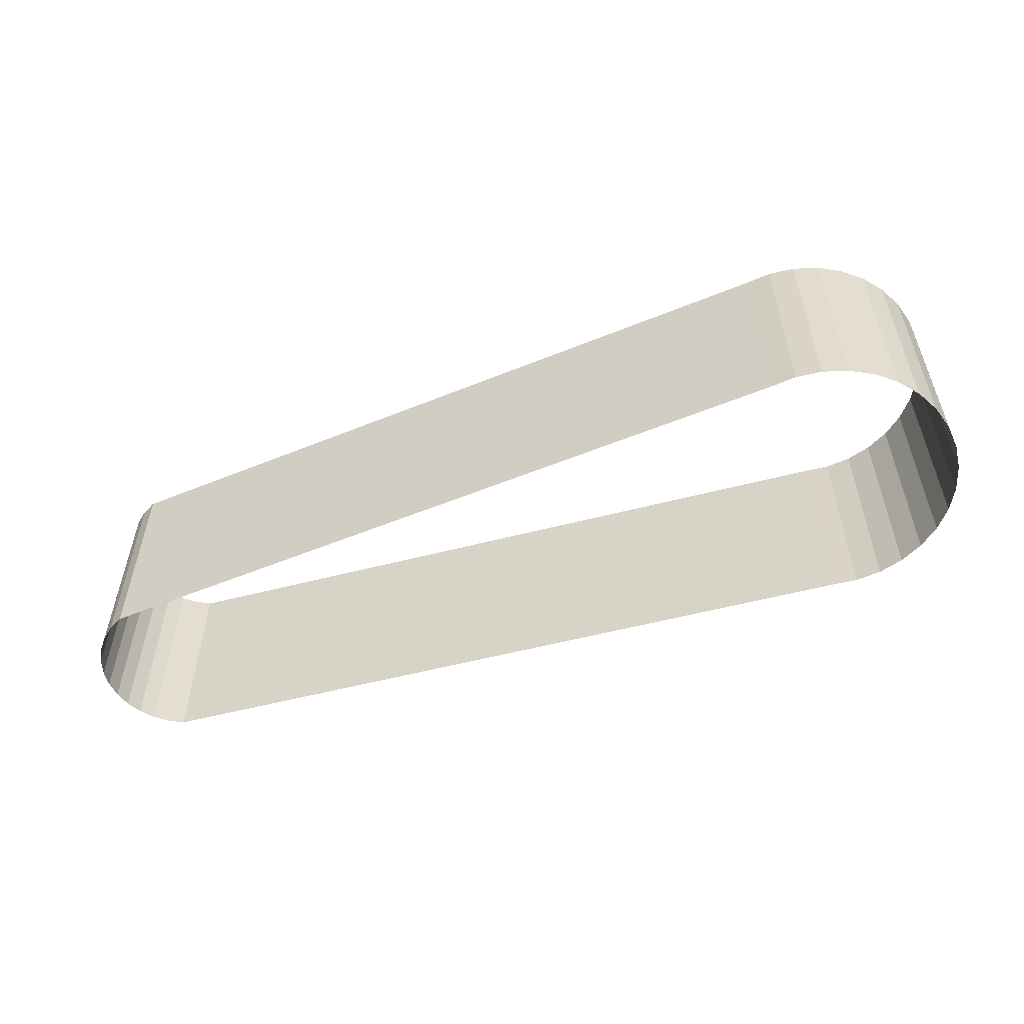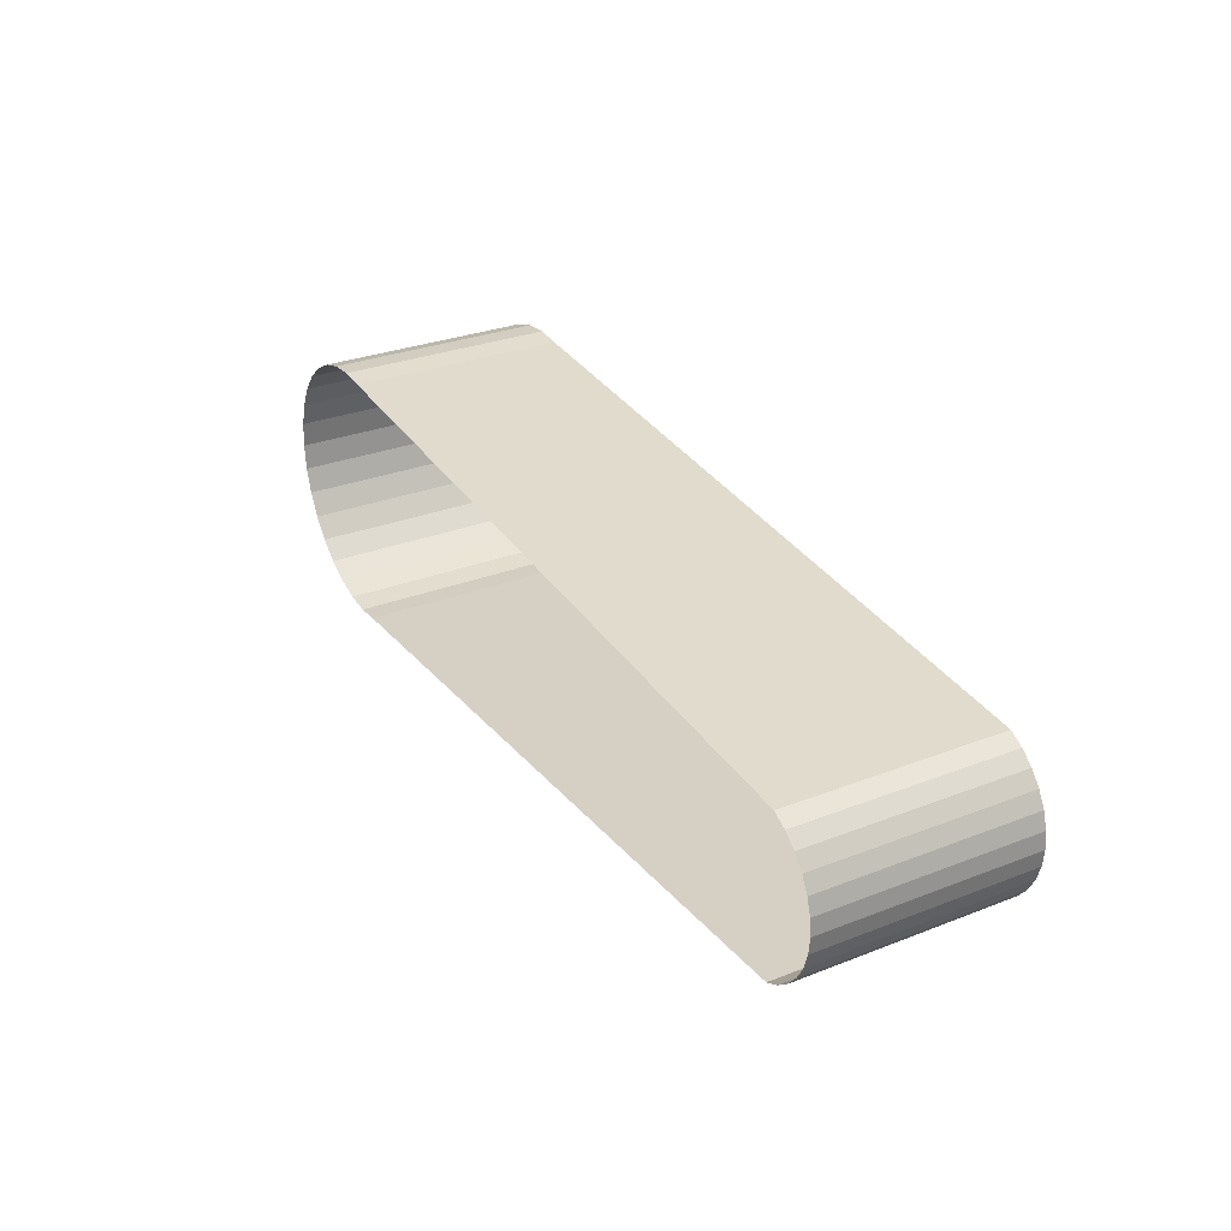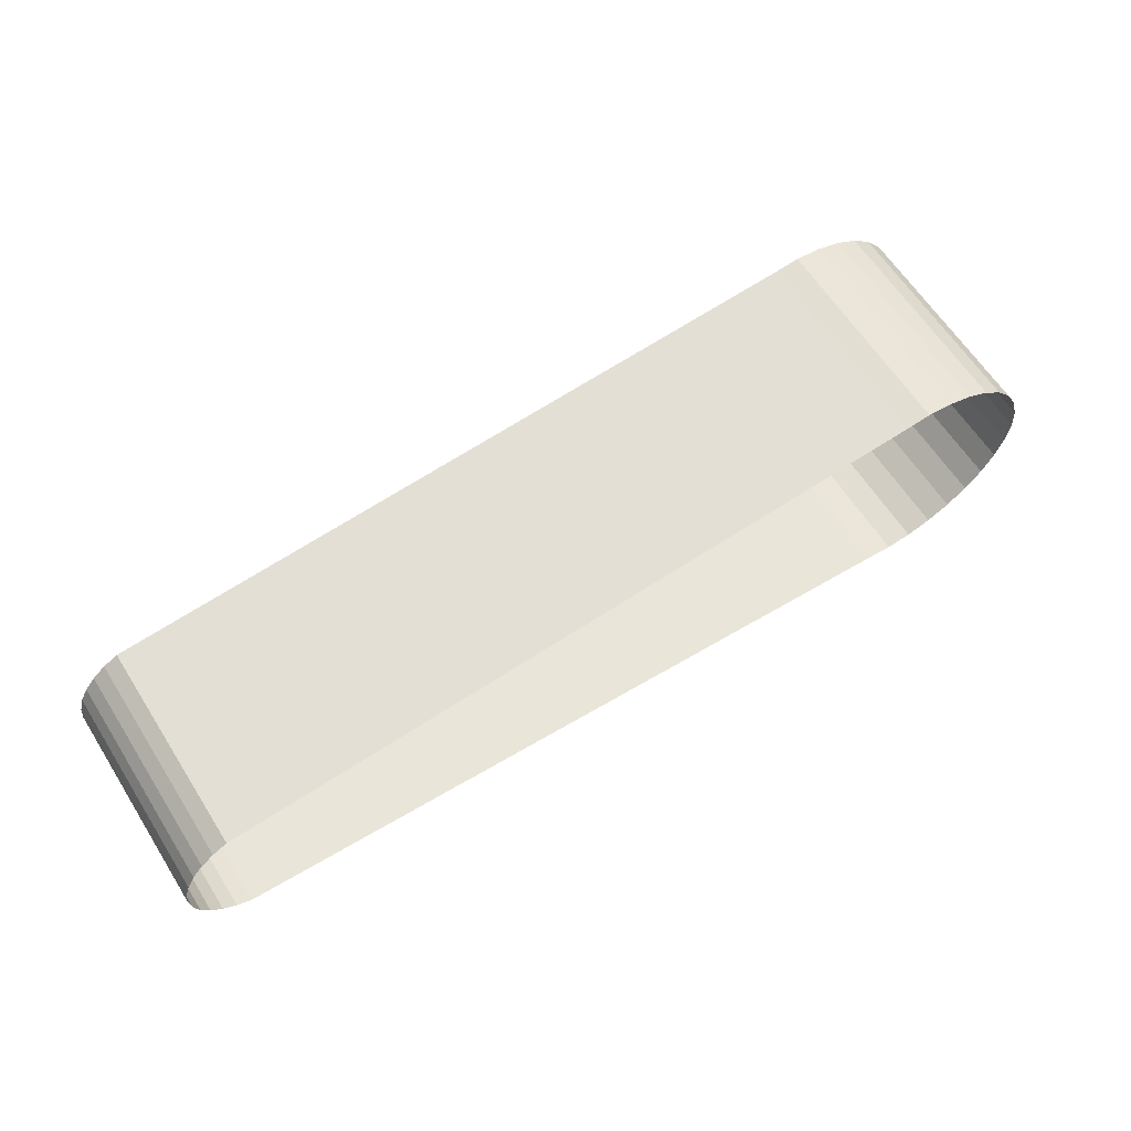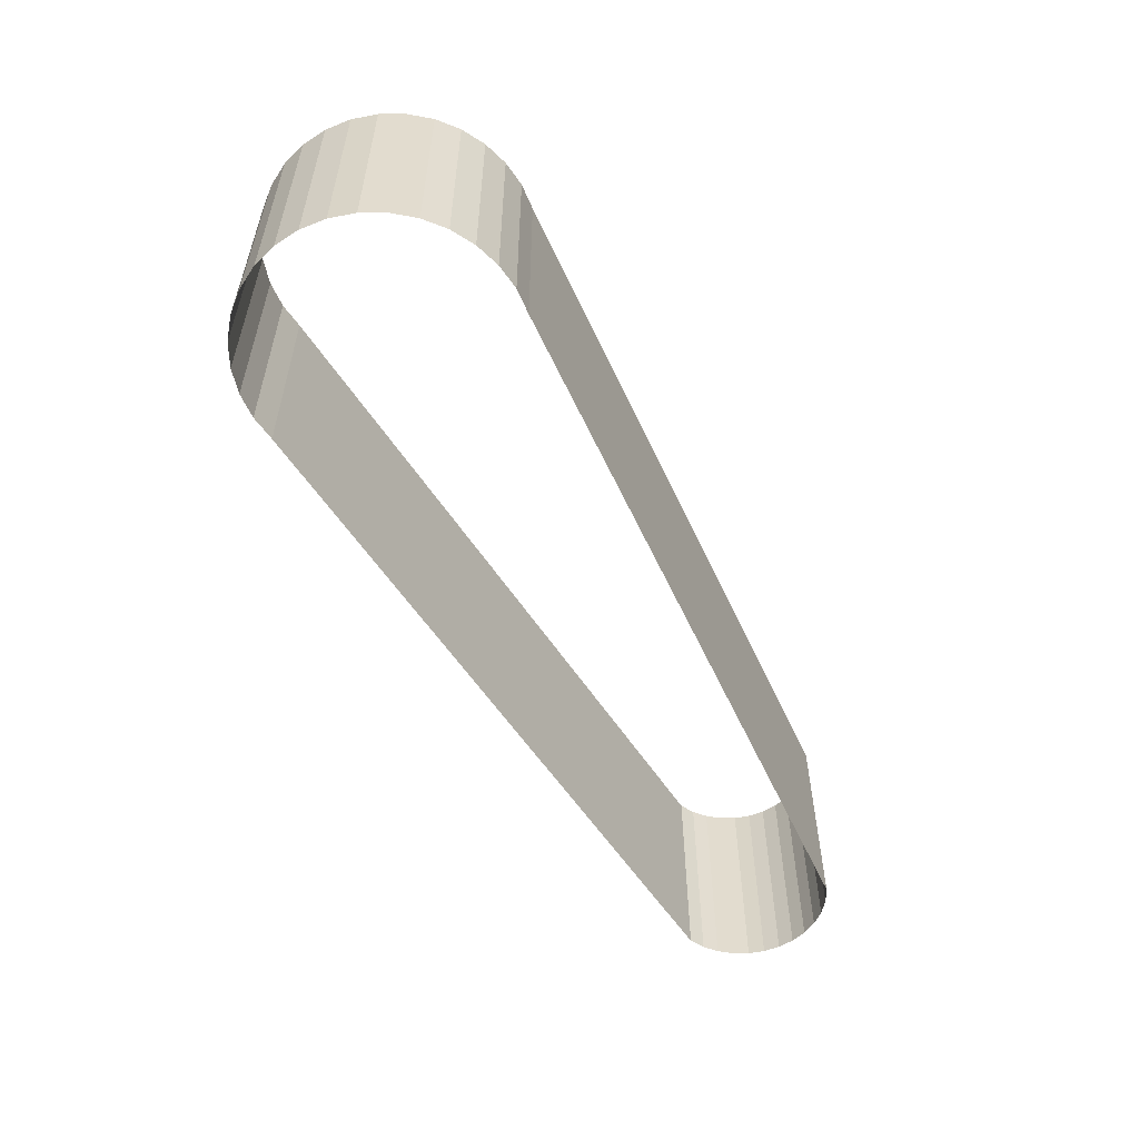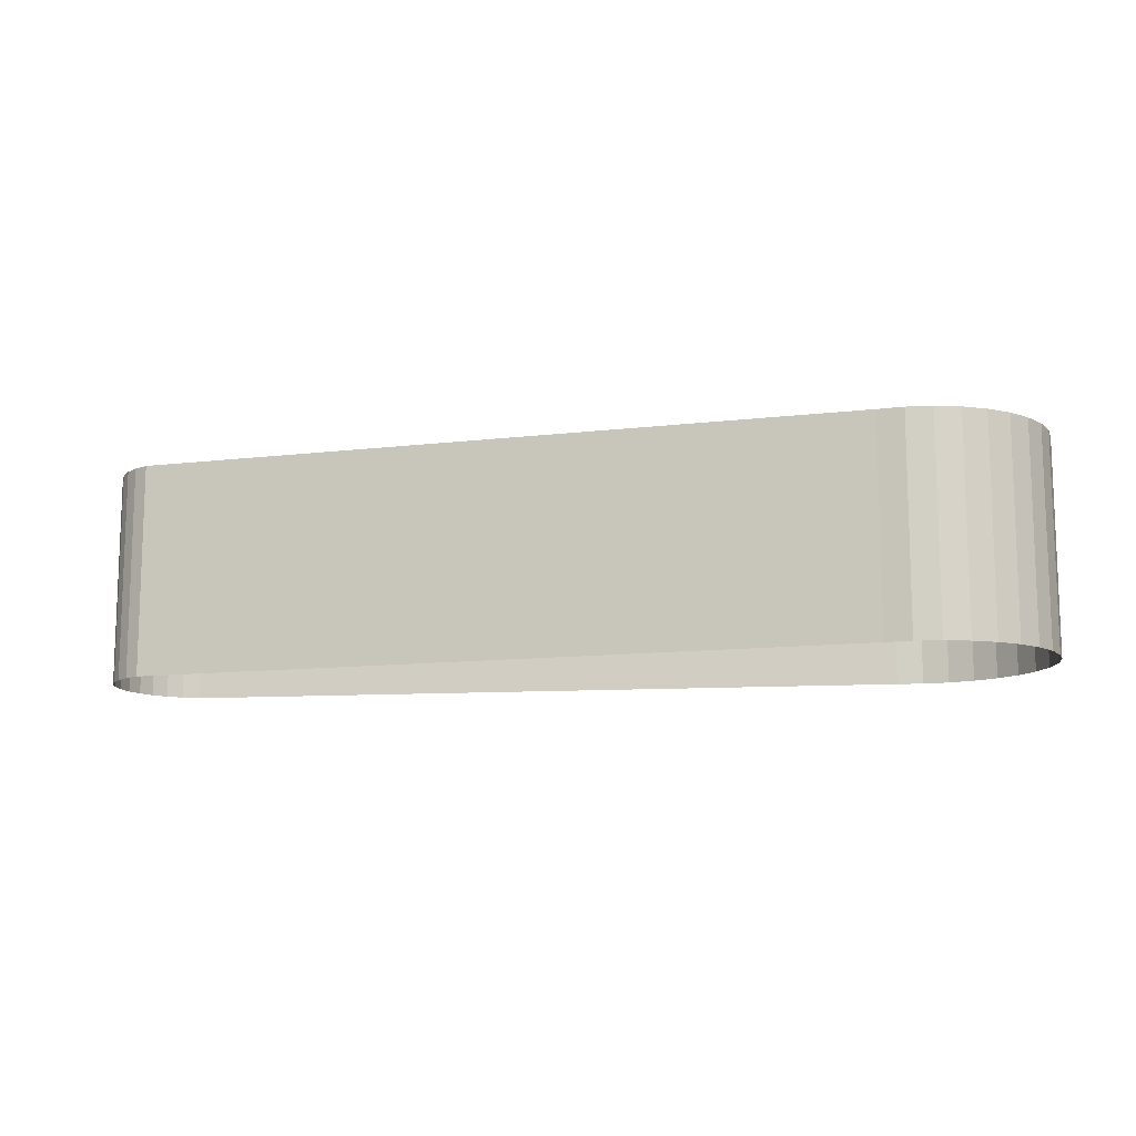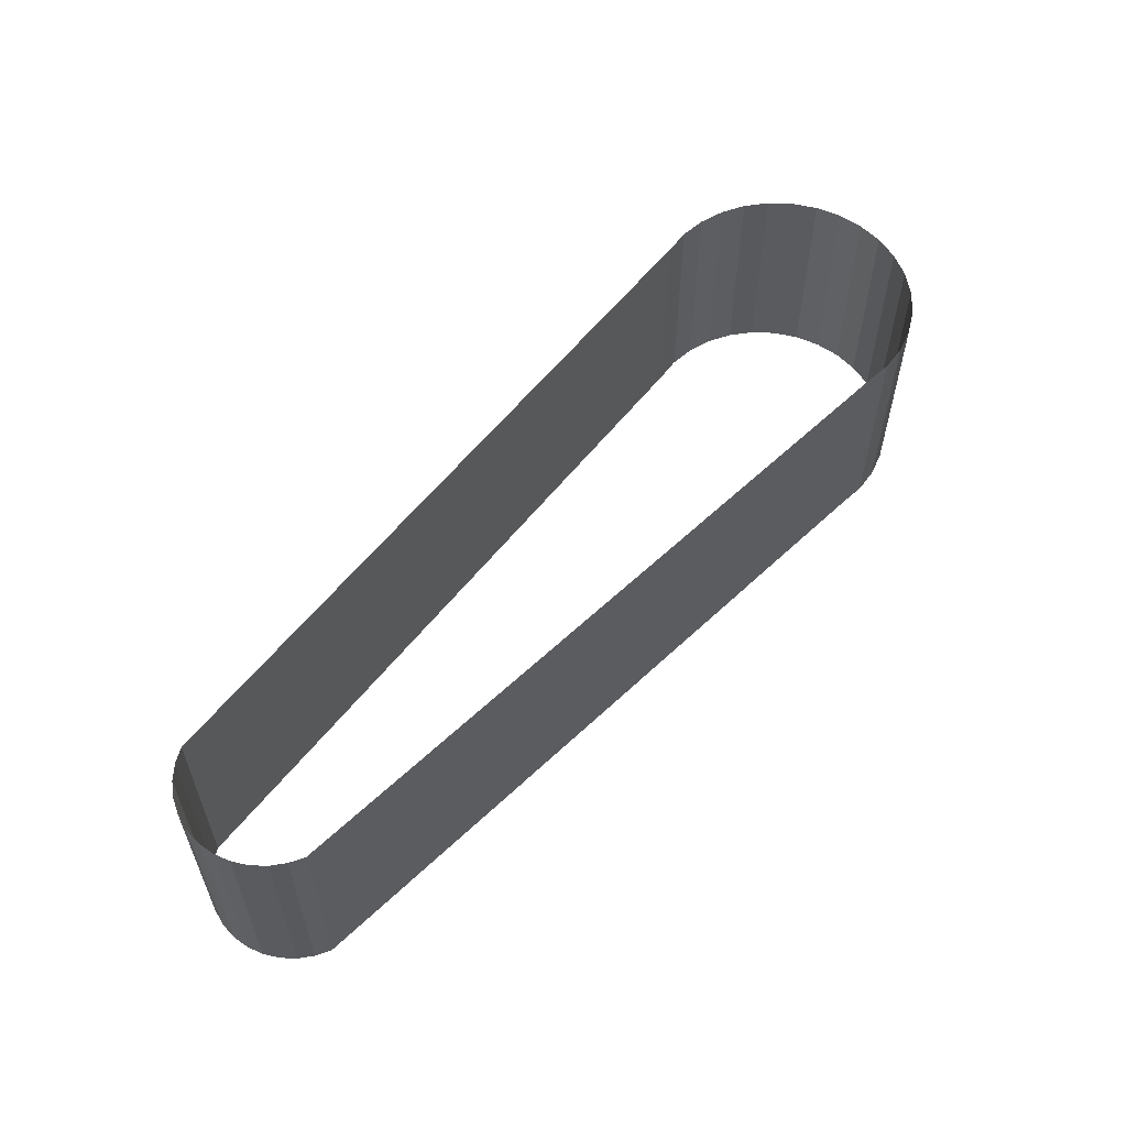
<metadata>
{"format":"obj","ext":"obj","renderer":"f3d","projection":"perspective","resolution":1024,"background":"white","views":[{"elev":-54.6,"azim":-160.6,"up":"+Y"},{"elev":29.9,"azim":60.4,"up":"+Z"},{"elev":62.4,"azim":147.6,"up":"+Z"},{"elev":-55.3,"azim":-61.7,"up":"+Y"},{"elev":-11.8,"azim":-168.0,"up":"+Y"},{"elev":57.4,"azim":131.6,"up":"+Y"}]}
</metadata>
<code>
o Circle
v 0 0 -1.235
v -0.241 0 -1.211
v -0.4727 0 -1.141
v -0.6862 0 -1.027
v -0.8734 0 -0.8734
v -1.027 0 -0.6862
v -1.141 0 -0.4727
v -1.211 0 -0.241
v -1.235 0 -0
v -1.211 0 0.241
v -1.141 0 0.4727
v -1.027 0 0.6862
v -0.8734 0 0.8734
v -0.6862 0 1.027
v -0.4727 0 1.141
v -0.241 0 1.211
v 0 0 1.235
v 0.241 0 1.211
v 7.086 0 0.7372
v 7.224 0 0.6635
v 7.345 0 0.5642
v 7.444 0 0.4433
v 7.518 0 0.3054
v 7.564 0 0.1557
v 7.579 0 -1e-06
v 7.564 0 -0.1557
v 7.518 0 -0.3054
v 7.444 0 -0.4433
v 7.345 0 -0.5642
v 7.224 0 -0.6635
v 7.086 0 -0.7372
v 0.241 0 -1.211
v 0 2.007 -1.235
v -0.241 2.007 -1.211
v -0.4727 2.007 -1.141
v -0.6862 2.007 -1.027
v -0.8734 2.007 -0.8734
v -1.027 2.007 -0.6862
v -1.141 2.007 -0.4727
v -1.211 2.007 -0.241
v -1.235 2.007 -0
v -1.211 2.007 0.241
v -1.141 2.007 0.4727
v -1.027 2.007 0.6862
v -0.8734 2.007 0.8734
v -0.6862 2.007 1.027
v -0.4727 2.007 1.141
v -0.241 2.007 1.211
v 0 2.007 1.235
v 0.241 2.007 1.211
v 7.086 2.007 0.7372
v 7.224 2.007 0.6635
v 7.345 2.007 0.5642
v 7.444 2.007 0.4433
v 7.518 2.007 0.3054
v 7.564 2.007 0.1557
v 7.579 2.007 -1e-06
v 7.564 2.007 -0.1557
v 7.518 2.007 -0.3054
v 7.444 2.007 -0.4433
v 7.345 2.007 -0.5642
v 7.224 2.007 -0.6635
v 7.086 2.007 -0.7372
v 0.241 2.007 -1.211
f 32 63 31
f 19 50 18
f 6 37 5
f 1 64 32
f 20 51 19
f 7 38 6
f 21 52 20
f 8 39 7
f 22 53 21
f 9 40 8
f 23 54 22
f 10 41 9
f 24 55 23
f 11 42 10
f 25 56 24
f 12 43 11
f 26 57 25
f 13 44 12
f 27 58 26
f 14 45 13
f 28 59 27
f 15 46 14
f 2 33 1
f 29 60 28
f 16 47 15
f 3 34 2
f 30 61 29
f 17 48 16
f 4 35 3
f 31 62 30
f 18 49 17
f 5 36 4
f 32 64 63
f 19 51 50
f 6 38 37
f 1 33 64
f 20 52 51
f 7 39 38
f 21 53 52
f 8 40 39
f 22 54 53
f 9 41 40
f 23 55 54
f 10 42 41
f 24 56 55
f 11 43 42
f 25 57 56
f 12 44 43
f 26 58 57
f 13 45 44
f 27 59 58
f 14 46 45
f 28 60 59
f 15 47 46
f 2 34 33
f 29 61 60
f 16 48 47
f 3 35 34
f 30 62 61
f 17 49 48
f 4 36 35
f 31 63 62
f 18 50 49
f 5 37 36

</code>
